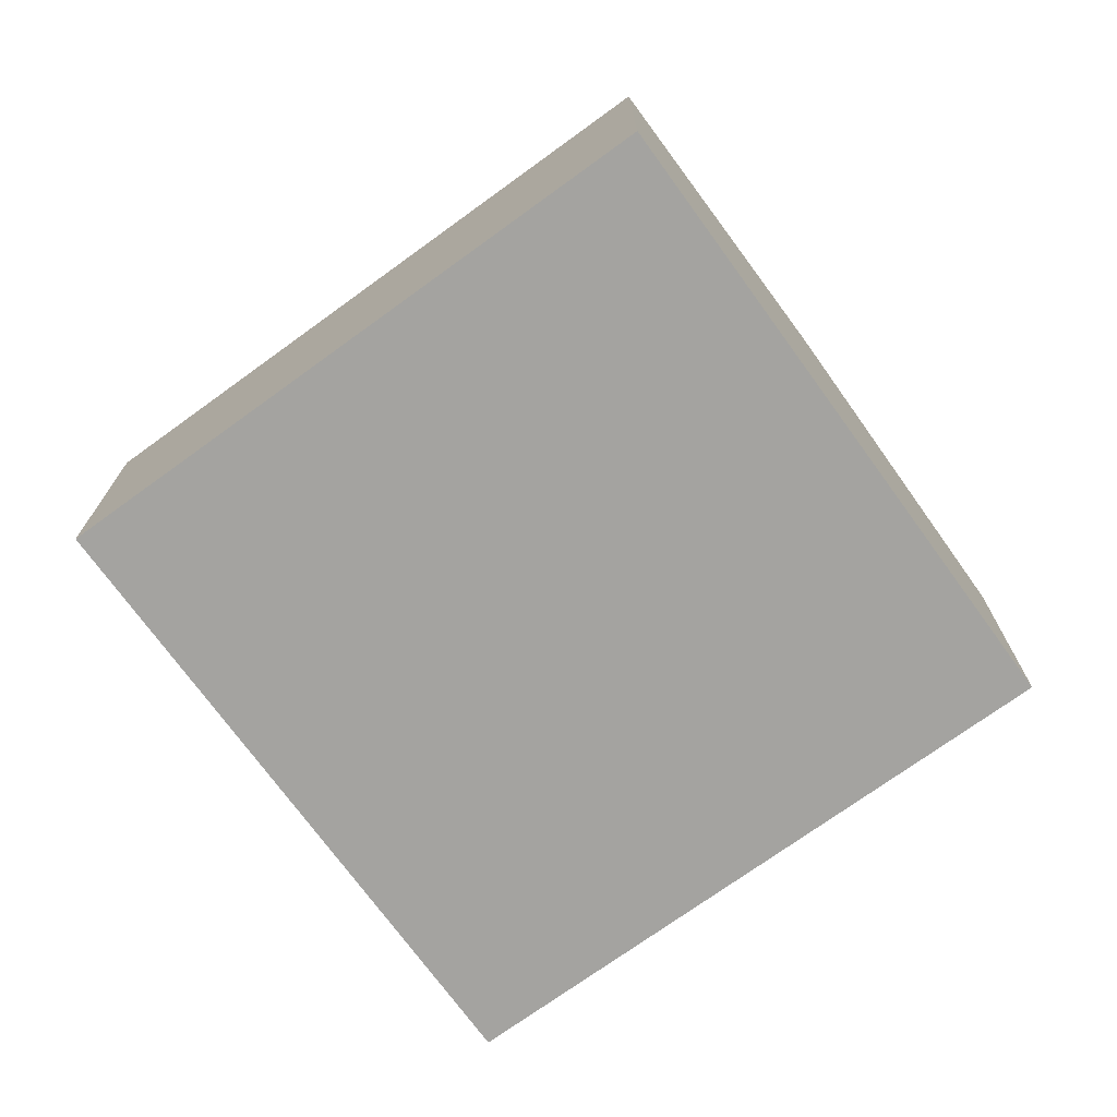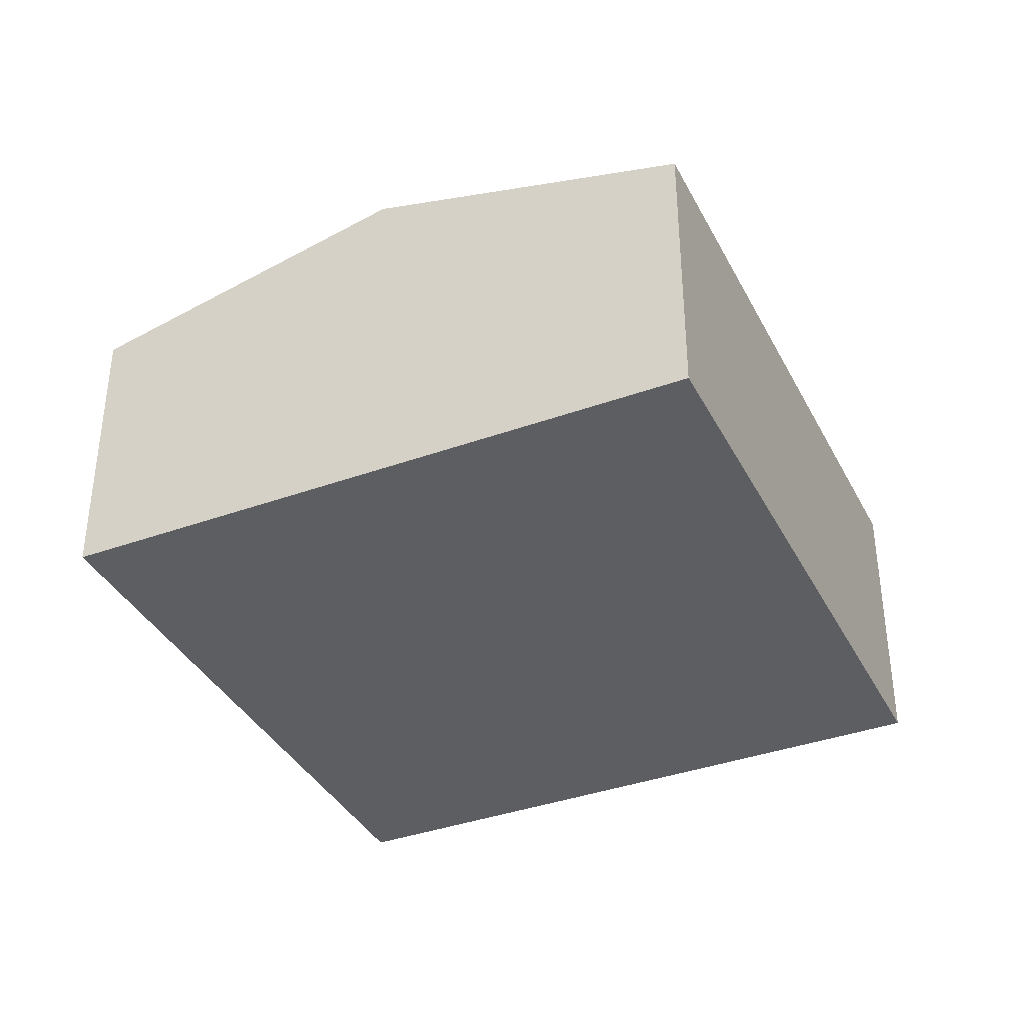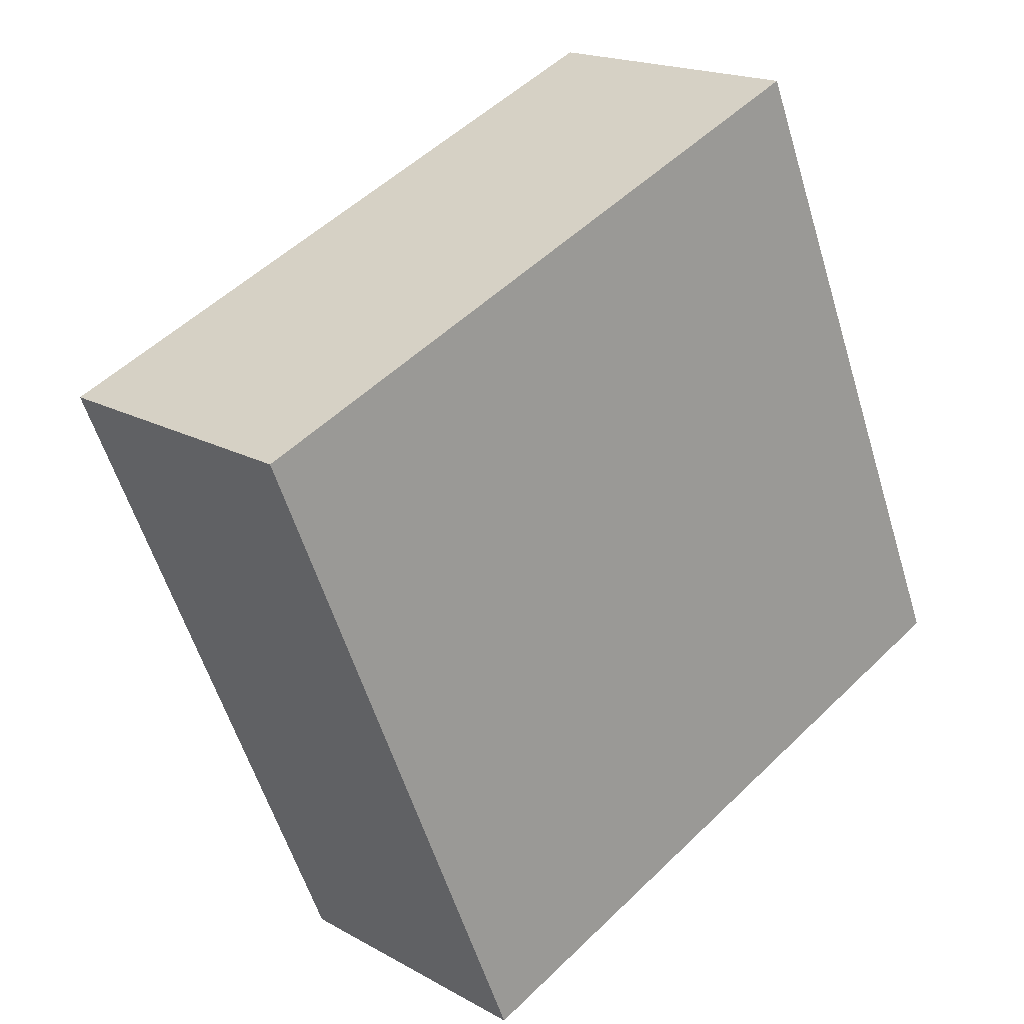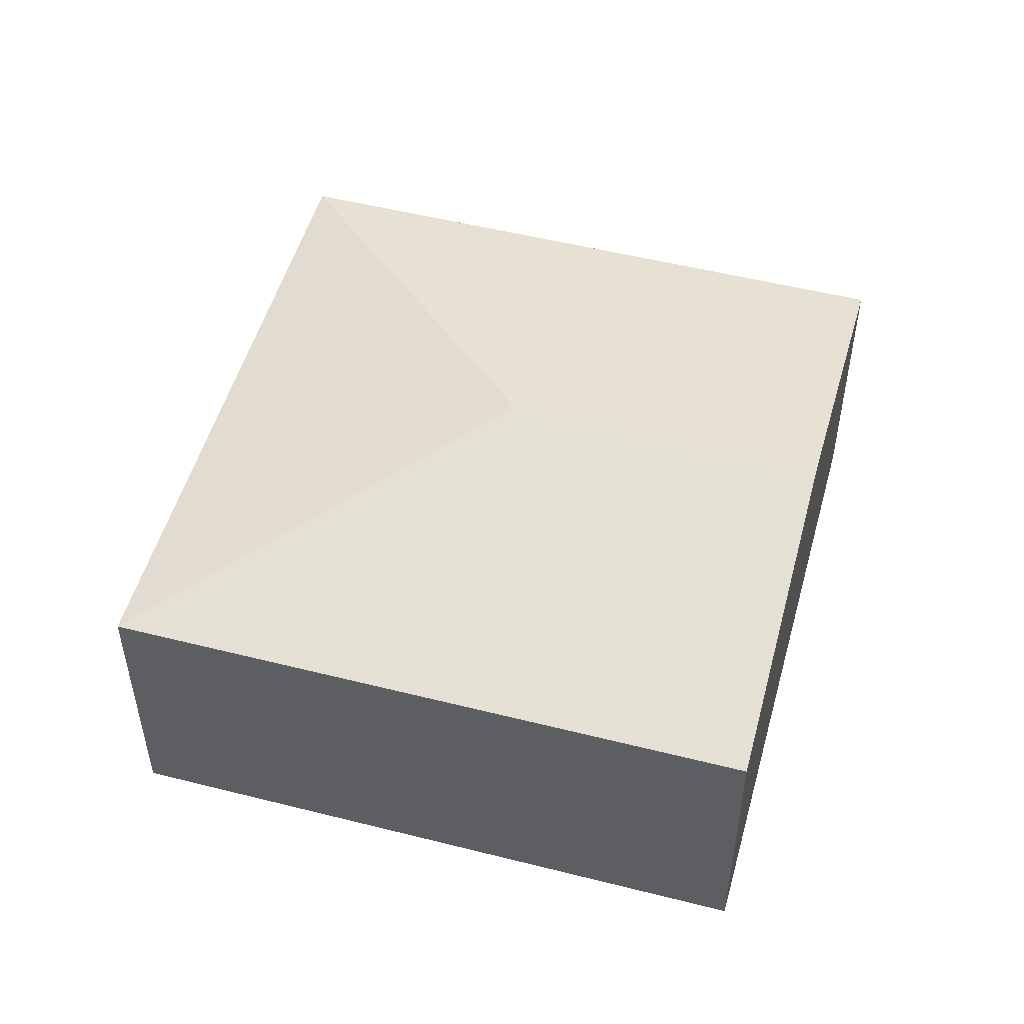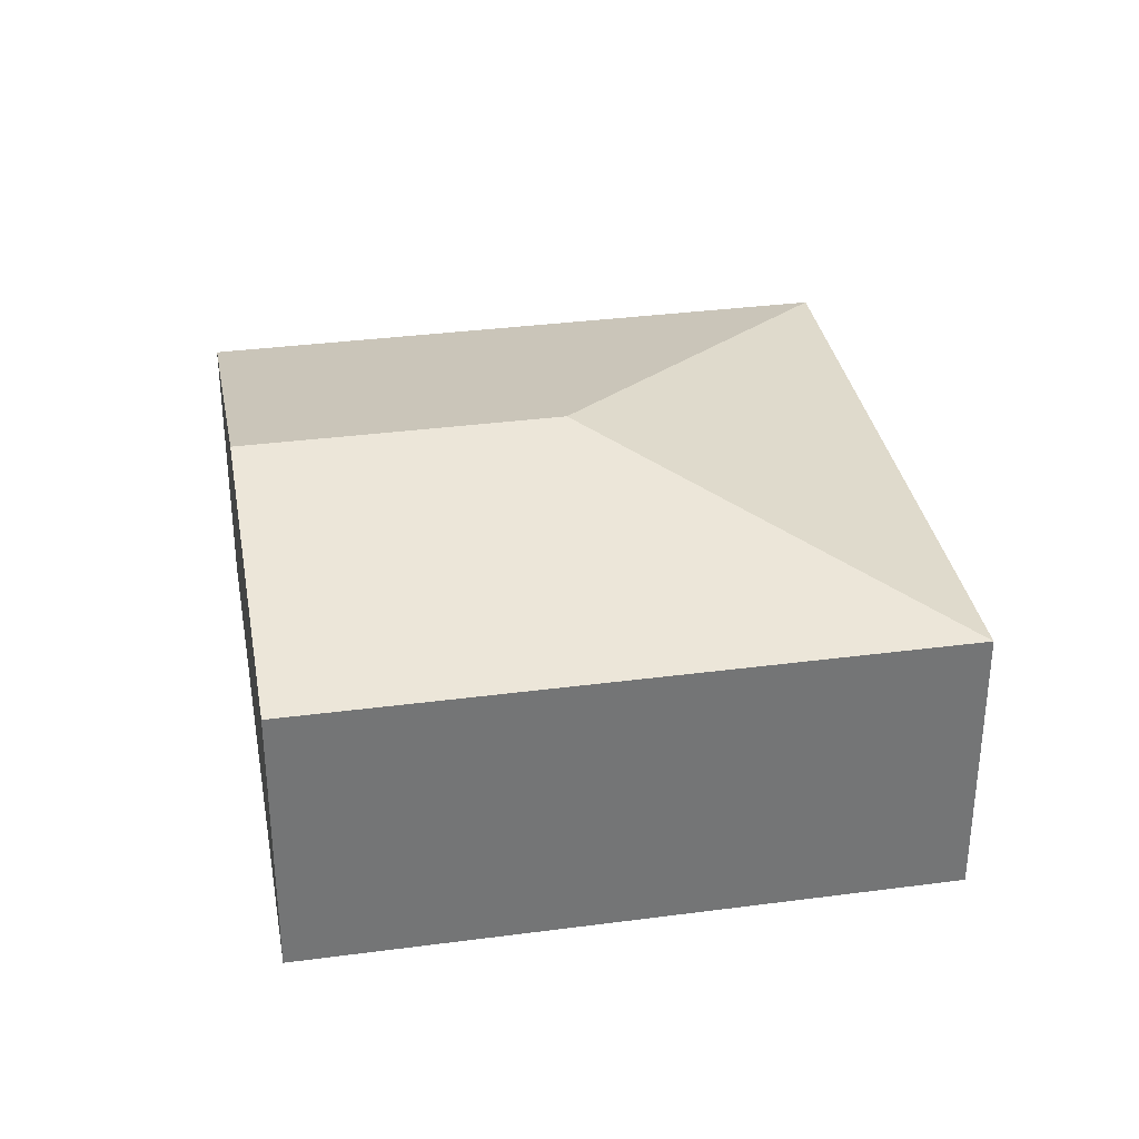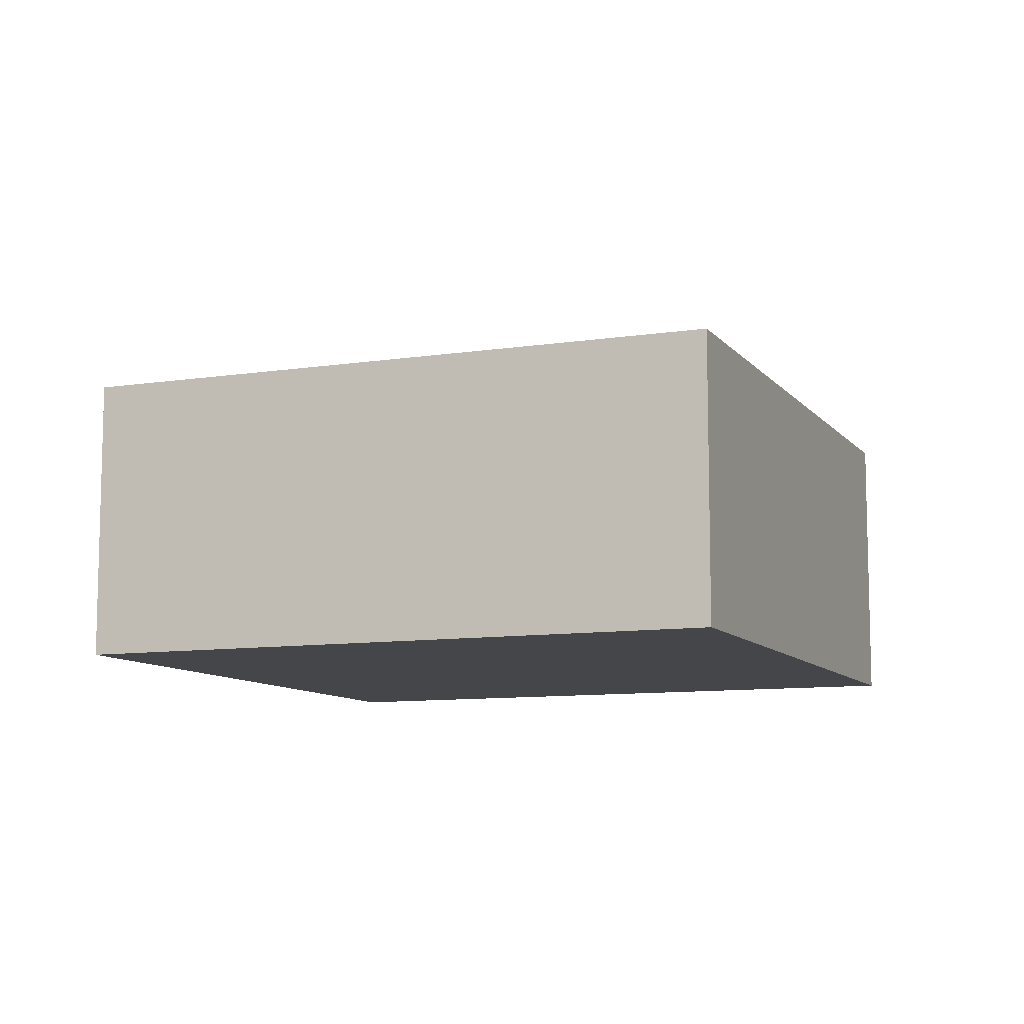
<metadata>
{"format":"obj","ext":"obj","renderer":"f3d","projection":"perspective","resolution":1024,"background":"white","views":[{"elev":-72.8,"azim":13.1,"up":"+Y"},{"elev":-37.5,"azim":92.0,"up":"+Y"},{"elev":17.9,"azim":-42.3,"up":"+Z"},{"elev":51.4,"azim":-7.5,"up":"+Y"},{"elev":34.0,"azim":147.0,"up":"+Y"},{"elev":-9.6,"azim":-90.8,"up":"+Y"}]}
</metadata>
<code>
v  3.687 3.063 -1.501
v  5.146 2.406 2.169
v  6.24 3.063 -0.425
v  0 2.406 1.473e-16
v  7.333 2.406 -3.019
v  2.186 2.406 -5.188
v  0 0 0
v  5.146 -1.328e-16 2.169
v  6.24 2.602e-17 -0.425
v  7.333 1.849e-16 -3.019
v  2.186 3.177e-16 -5.188
g defaultobject
f 1 2 3
f 2 1 4
f 5 1 3
f 1 5 6
f 1 6 4
f 7 2 4
f 2 7 8
f 8 3 2
f 3 8 9
f 3 9 5
f 5 9 10
f 10 6 5
f 6 10 11
f 11 4 6
f 4 11 7
f 11 8 7
f 8 11 9
f 9 11 10

</code>
